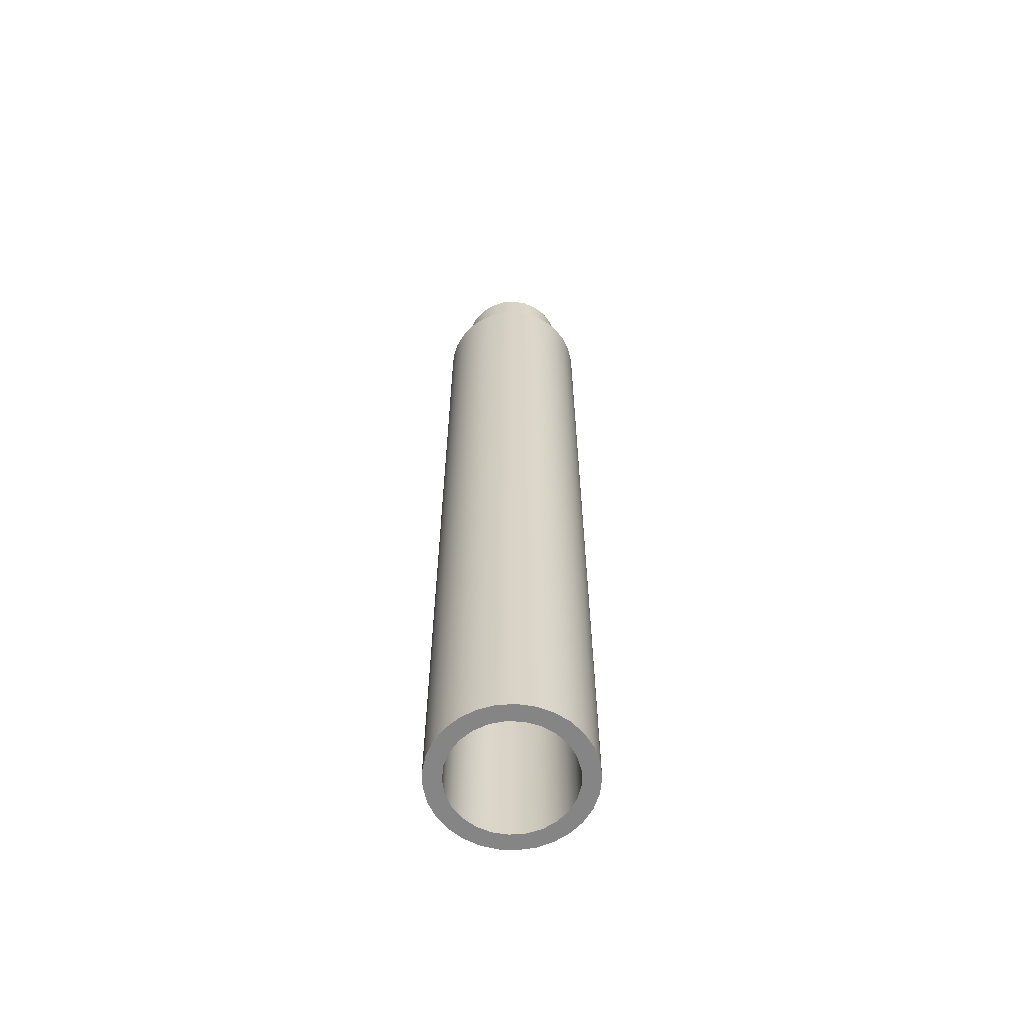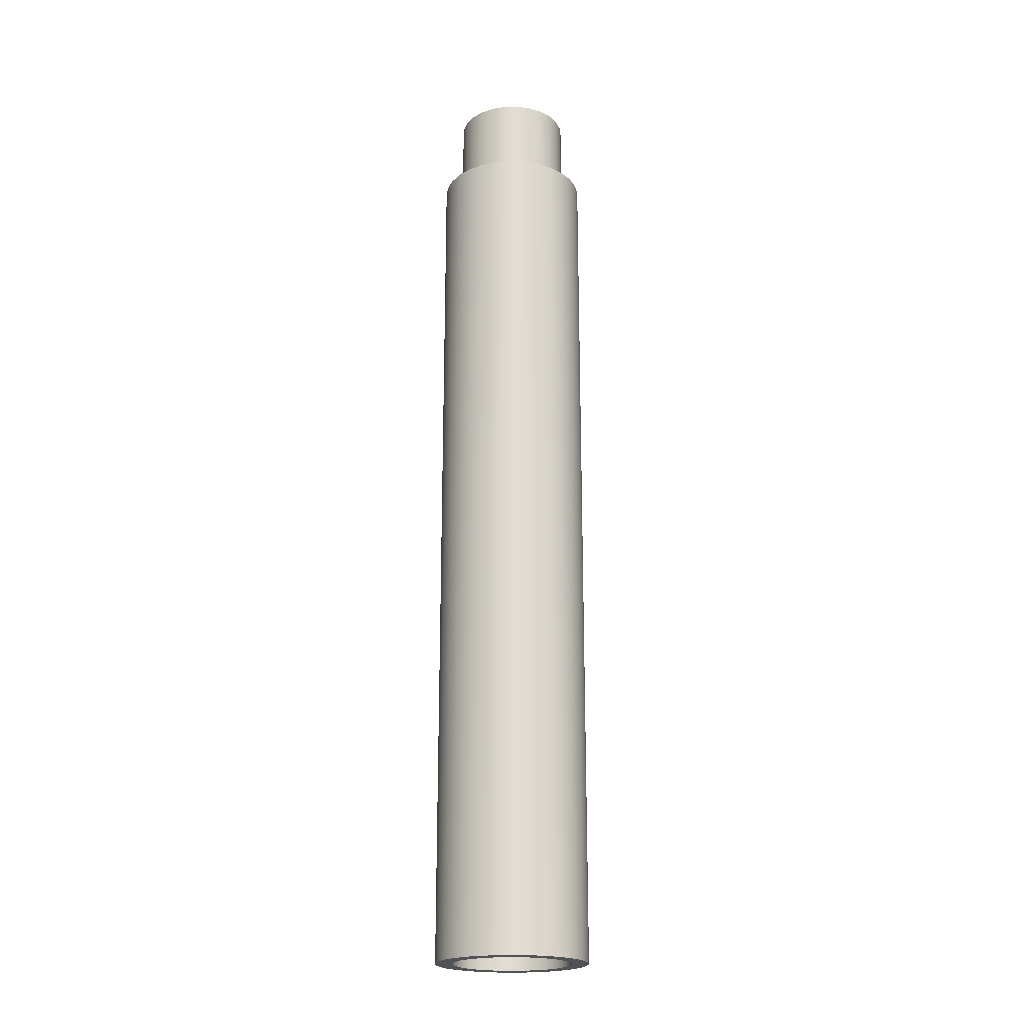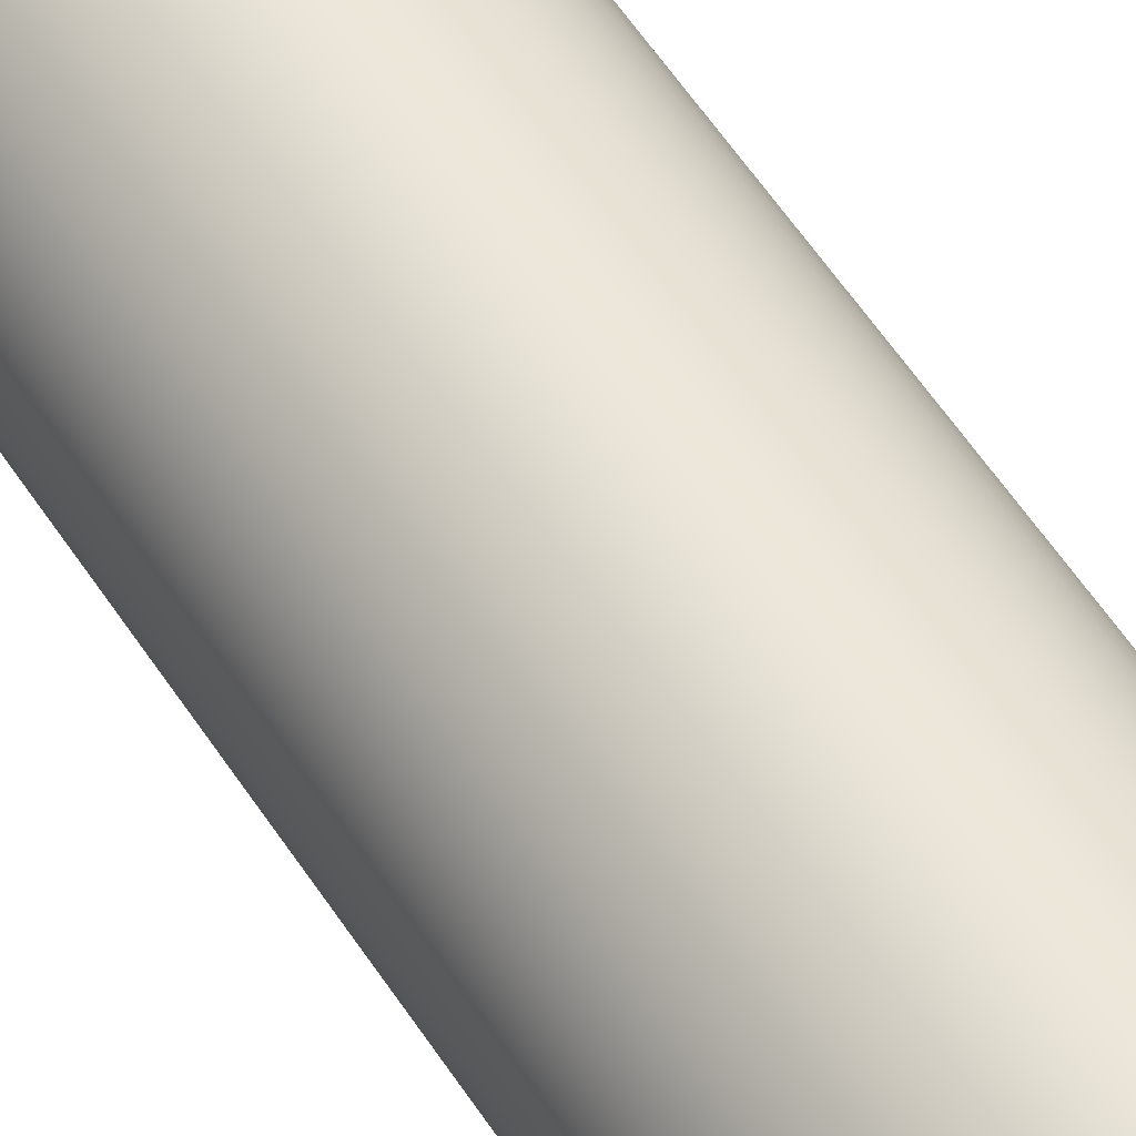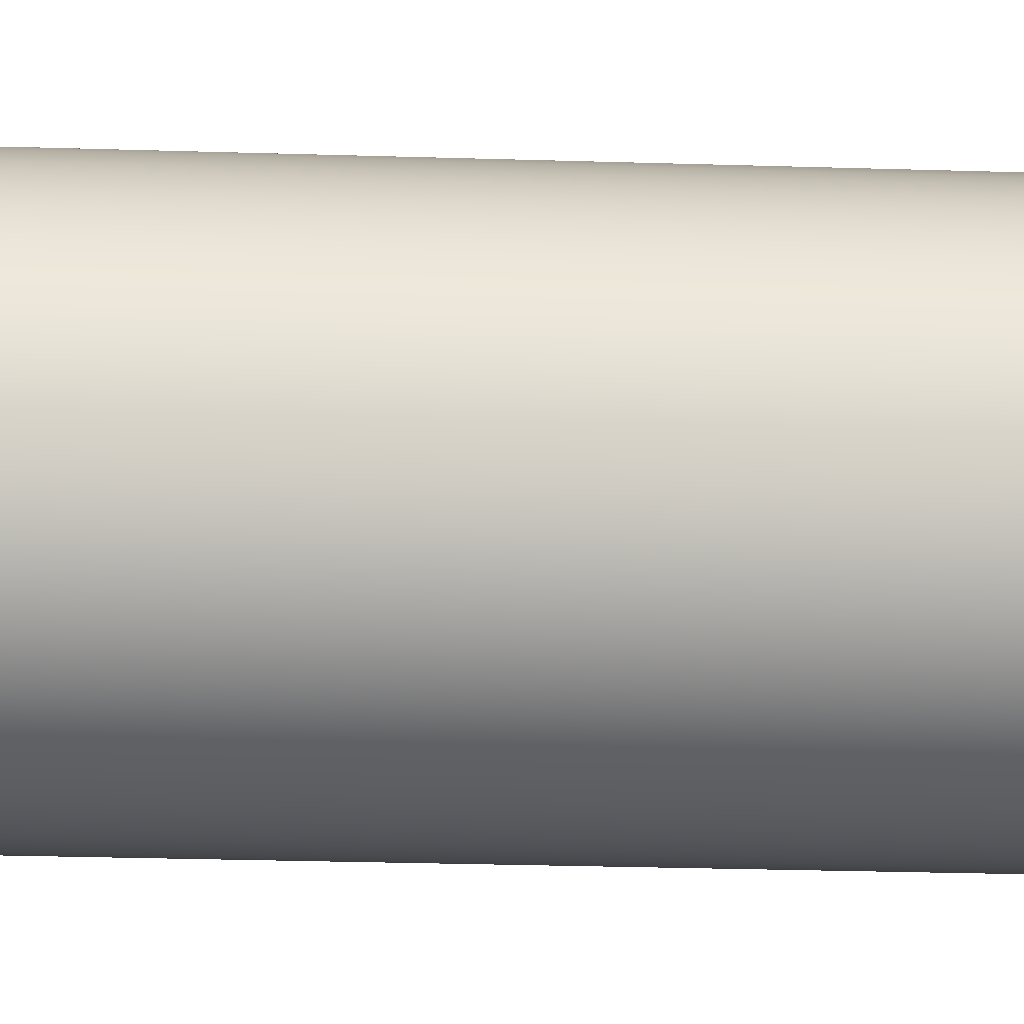
<metadata>
{"format":"obj","ext":"obj","renderer":"f3d","projection":"perspective","resolution":1024,"background":"white","views":[{"elev":-61.9,"azim":44.1,"up":"+Y"},{"elev":-20.9,"azim":55.2,"up":"+Y"},{"elev":52.1,"azim":-31.1,"up":"+Z"},{"elev":-12.9,"azim":-95.6,"up":"+Z"}]}
</metadata>
<code>
v 0.5 10 -6.123e-17
v 0.4778 10 -0.1474
v 0.4131 10 -0.2817
v 0.3117 10 -0.3909
v 0.1827 10 -0.4654
v 0.03737 10 -0.4986
v -0.1113 10 -0.4875
v -0.25 10 -0.433
v -0.3665 10 -0.3401
v -0.4505 10 -0.2169
v -0.4944 10 -0.07452
v -0.4944 10 0.07452
v -0.4505 10 0.2169
v -0.3665 10 0.3401
v -0.25 10 0.433
v -0.1113 10 0.4875
v 0.03737 10 0.4986
v 0.1827 10 0.4654
v 0.3117 10 0.3909
v 0.4131 10 0.2817
v 0.4778 10 0.1474
v -0.7 10 8.573e-17
v -0.678 10 -0.1741
v -0.6134 10 -0.3372
v -0.5103 10 -0.4792
v -0.3751 10 -0.591
v -0.2163 10 -0.6657
v -0.04395 10 -0.6986
v 0.1312 10 -0.6876
v 0.298 10 -0.6334
v 0.4462 10 -0.5394
v 0.5663 10 -0.4114
v 0.6508 10 -0.2577
v 0.6945 10 -0.08773
v 0.6945 10 0.08773
v 0.6508 10 0.2577
v 0.5663 10 0.4114
v 0.4462 10 0.5394
v 0.298 10 0.6334
v 0.1312 10 0.6876
v -0.04395 10 0.6986
v -0.2163 10 0.6657
v -0.3751 10 0.591
v -0.5103 10 0.4792
v -0.6134 10 0.3372
v -0.678 10 0.1741
v 0.5 11.3 -6.123e-17
v 0.4778 11.3 -0.1474
v 0.4131 11.3 -0.2817
v 0.3117 11.3 -0.3909
v 0.1827 11.3 -0.4654
v 0.03737 11.3 -0.4986
v -0.1113 11.3 -0.4875
v -0.25 11.3 -0.433
v -0.3665 11.3 -0.3401
v -0.4505 11.3 -0.2169
v -0.4944 11.3 -0.07452
v -0.4944 11.3 0.07452
v -0.4505 11.3 0.2169
v -0.3665 11.3 0.3401
v -0.25 11.3 0.433
v -0.1113 11.3 0.4875
v 0.03737 11.3 0.4986
v 0.1827 11.3 0.4654
v 0.3117 11.3 0.3909
v 0.4131 11.3 0.2817
v 0.4778 11.3 0.1474
v 0.5 10 -6.123e-17
v 0.4778 10 0.1474
v 0.4131 10 0.2817
v 0.3117 10 0.3909
v 0.1827 10 0.4654
v 0.03737 10 0.4986
v -0.1113 10 0.4875
v -0.25 10 0.433
v -0.3665 10 0.3401
v -0.4505 10 0.2169
v -0.4944 10 0.07452
v -0.4944 10 -0.07452
v -0.4505 10 -0.2169
v -0.3665 10 -0.3401
v -0.25 10 -0.433
v -0.1113 10 -0.4875
v 0.03737 10 -0.4986
v 0.1827 10 -0.4654
v 0.3117 10 -0.3909
v 0.4131 10 -0.2817
v 0.4778 10 -0.1474
v 0.5 11.3 -6.123e-17
v 0.5 10 -6.123e-17
v -0.7 10 8.573e-17
v -0.678 10 0.1741
v -0.6134 10 0.3372
v -0.5103 10 0.4792
v -0.3751 10 0.591
v -0.2163 10 0.6657
v -0.04395 10 0.6986
v 0.1312 10 0.6876
v 0.298 10 0.6334
v 0.4462 10 0.5394
v 0.5663 10 0.4114
v 0.6508 10 0.2577
v 0.6945 10 0.08773
v 0.6945 10 -0.08773
v 0.6508 10 -0.2577
v 0.5663 10 -0.4114
v 0.4462 10 -0.5394
v 0.298 10 -0.6334
v 0.1312 10 -0.6876
v -0.04395 10 -0.6986
v -0.2163 10 -0.6657
v -0.3751 10 -0.591
v -0.5103 10 -0.4792
v -0.6134 10 -0.3372
v -0.678 10 -0.1741
v -0.7 0 8.573e-17
v -0.678 0 -0.1741
v -0.6134 0 -0.3372
v -0.5103 0 -0.4792
v -0.3751 0 -0.591
v -0.2163 0 -0.6657
v -0.04395 0 -0.6986
v 0.1312 0 -0.6876
v 0.298 0 -0.6334
v 0.4462 0 -0.5394
v 0.5663 0 -0.4114
v 0.6508 0 -0.2577
v 0.6945 0 -0.08773
v 0.6945 0 0.08773
v 0.6508 0 0.2577
v 0.5663 0 0.4114
v 0.4462 0 0.5394
v 0.298 0 0.6334
v 0.1312 0 0.6876
v -0.04395 0 0.6986
v -0.2163 0 0.6657
v -0.3751 0 0.591
v -0.5103 0 0.4792
v -0.6134 0 0.3372
v -0.678 0 0.1741
v -0.7 10 8.573e-17
v -0.7 0 8.573e-17
v -0.7 0 8.573e-17
v -0.678 0 0.1741
v -0.6134 0 0.3372
v -0.5103 0 0.4792
v -0.3751 0 0.591
v -0.2163 0 0.6657
v -0.04395 0 0.6986
v 0.1312 0 0.6876
v 0.298 0 0.6334
v 0.4462 0 0.5394
v 0.5663 0 0.4114
v 0.6508 0 0.2577
v 0.6945 0 0.08773
v 0.6945 0 -0.08773
v 0.6508 0 -0.2577
v 0.5663 0 -0.4114
v 0.4462 0 -0.5394
v 0.298 0 -0.6334
v 0.1312 0 -0.6876
v -0.04395 0 -0.6986
v -0.2163 0 -0.6657
v -0.3751 0 -0.591
v -0.5103 0 -0.4792
v -0.6134 0 -0.3372
v -0.678 0 -0.1741
v -0.9 0 1.102e-16
v -0.879 0 -0.1935
v -0.8168 0 -0.3779
v -0.7165 0 -0.5447
v -0.5826 0 -0.6859
v -0.4216 0 -0.7952
v -0.2408 0 -0.8672
v -0.04873 0 -0.8987
v 0.1456 0 -0.8881
v 0.3331 0 -0.8361
v 0.5051 0 -0.7449
v 0.6534 0 -0.6189
v 0.7712 0 -0.464
v 0.8529 0 -0.2874
v 0.8947 0 -0.09731
v 0.8947 0 0.09731
v 0.8529 0 0.2874
v 0.7712 0 0.464
v 0.6534 0 0.6189
v 0.5051 0 0.7449
v 0.3331 0 0.8361
v 0.1456 0 0.8881
v -0.04873 0 0.8987
v -0.2408 0 0.8672
v -0.4216 0 0.7952
v -0.5826 0 0.6859
v -0.7165 0 0.5447
v -0.8168 0 0.3779
v -0.879 0 0.1935
v 0.9 10.3 -1.102e-16
v 0.879 10.3 0.1935
v 0.8168 10.3 0.3779
v 0.7165 10.3 0.5447
v 0.5826 10.3 0.6859
v 0.4216 10.3 0.7952
v 0.2408 10.3 0.8672
v 0.04873 10.3 0.8987
v -0.1456 10.3 0.8881
v -0.3331 10.3 0.8361
v -0.5051 10.3 0.7449
v -0.6534 10.3 0.6189
v -0.7712 10.3 0.464
v -0.8529 10.3 0.2874
v -0.8947 10.3 0.09731
v -0.8947 10.3 -0.09731
v -0.8529 10.3 -0.2874
v -0.7712 10.3 -0.464
v -0.6534 10.3 -0.6189
v -0.5051 10.3 -0.7449
v -0.3331 10.3 -0.8361
v -0.1456 10.3 -0.8881
v 0.04873 10.3 -0.8987
v 0.2408 10.3 -0.8672
v 0.4216 10.3 -0.7952
v 0.5826 10.3 -0.6859
v 0.7165 10.3 -0.5447
v 0.8168 10.3 -0.3779
v 0.879 10.3 -0.1935
v -0.9 0 1.102e-16
v -0.879 0 0.1935
v -0.8168 0 0.3779
v -0.7165 0 0.5447
v -0.5826 0 0.6859
v -0.4216 0 0.7952
v -0.2408 0 0.8672
v -0.04873 0 0.8987
v 0.1456 0 0.8881
v 0.3331 0 0.8361
v 0.5051 0 0.7449
v 0.6534 0 0.6189
v 0.7712 0 0.464
v 0.8529 0 0.2874
v 0.8947 0 0.09731
v 0.8947 0 -0.09731
v 0.8529 0 -0.2874
v 0.7712 0 -0.464
v 0.6534 0 -0.6189
v 0.5051 0 -0.7449
v 0.3331 0 -0.8361
v 0.1456 0 -0.8881
v -0.04873 0 -0.8987
v -0.2408 0 -0.8672
v -0.4216 0 -0.7952
v -0.5826 0 -0.6859
v -0.7165 0 -0.5447
v -0.8168 0 -0.3779
v -0.879 0 -0.1935
v -0.8947 10.3 0.09731
v -0.9 0 1.102e-16
v 0.68 10.3 -8.328e-17
v 0.6586 10.3 0.1691
v 0.5959 10.3 0.3276
v 0.4957 10.3 0.4655
v 0.3644 10.3 0.5741
v 0.2101 10.3 0.6467
v 0.0427 10.3 0.6787
v -0.1274 10.3 0.668
v -0.2895 10.3 0.6153
v -0.4334 10.3 0.5239
v -0.5501 10.3 0.3997
v -0.6322 10.3 0.2503
v -0.6746 10.3 0.08523
v -0.6746 10.3 -0.08523
v -0.6322 10.3 -0.2503
v -0.5501 10.3 -0.3997
v -0.4334 10.3 -0.5239
v -0.2895 10.3 -0.6153
v -0.1274 10.3 -0.668
v 0.0427 10.3 -0.6787
v 0.2101 10.3 -0.6467
v 0.3644 10.3 -0.5741
v 0.4957 10.3 -0.4655
v 0.5959 10.3 -0.3276
v 0.6586 10.3 -0.1691
v 0.9 10.3 -1.102e-16
v 0.879 10.3 -0.1935
v 0.8168 10.3 -0.3779
v 0.7165 10.3 -0.5447
v 0.5826 10.3 -0.6859
v 0.4216 10.3 -0.7952
v 0.2408 10.3 -0.8672
v 0.04873 10.3 -0.8987
v -0.1456 10.3 -0.8881
v -0.3331 10.3 -0.8361
v -0.5051 10.3 -0.7449
v -0.6534 10.3 -0.6189
v -0.7712 10.3 -0.464
v -0.8529 10.3 -0.2874
v -0.8947 10.3 -0.09731
v -0.8947 10.3 0.09731
v -0.8529 10.3 0.2874
v -0.7712 10.3 0.464
v -0.6534 10.3 0.6189
v -0.5051 10.3 0.7449
v -0.3331 10.3 0.8361
v -0.1456 10.3 0.8881
v 0.04873 10.3 0.8987
v 0.2408 10.3 0.8672
v 0.4216 10.3 0.7952
v 0.5826 10.3 0.6859
v 0.7165 10.3 0.5447
v 0.8168 10.3 0.3779
v 0.879 10.3 0.1935
v 0.68 11.3 -8.328e-17
v 0.6586 11.3 0.1691
v 0.5959 11.3 0.3276
v 0.4957 11.3 0.4655
v 0.3644 11.3 0.5741
v 0.2101 11.3 0.6467
v 0.0427 11.3 0.6787
v -0.1274 11.3 0.668
v -0.2895 11.3 0.6153
v -0.4334 11.3 0.5239
v -0.5501 11.3 0.3997
v -0.6322 11.3 0.2503
v -0.6746 11.3 0.08523
v -0.6746 11.3 -0.08523
v -0.6322 11.3 -0.2503
v -0.5501 11.3 -0.3997
v -0.4334 11.3 -0.5239
v -0.2895 11.3 -0.6153
v -0.1274 11.3 -0.668
v 0.0427 11.3 -0.6787
v 0.2101 11.3 -0.6467
v 0.3644 11.3 -0.5741
v 0.4957 11.3 -0.4655
v 0.5959 11.3 -0.3276
v 0.6586 11.3 -0.1691
v 0.68 10.3 -8.328e-17
v 0.6586 10.3 -0.1691
v 0.5959 10.3 -0.3276
v 0.4957 10.3 -0.4655
v 0.3644 10.3 -0.5741
v 0.2101 10.3 -0.6467
v 0.0427 10.3 -0.6787
v -0.1274 10.3 -0.668
v -0.2895 10.3 -0.6153
v -0.4334 10.3 -0.5239
v -0.5501 10.3 -0.3997
v -0.6322 10.3 -0.2503
v -0.6746 10.3 -0.08523
v -0.6746 10.3 0.08523
v -0.6322 10.3 0.2503
v -0.5501 10.3 0.3997
v -0.4334 10.3 0.5239
v -0.2895 10.3 0.6153
v -0.1274 10.3 0.668
v 0.0427 10.3 0.6787
v 0.2101 10.3 0.6467
v 0.3644 10.3 0.5741
v 0.4957 10.3 0.4655
v 0.5959 10.3 0.3276
v 0.6586 10.3 0.1691
v 0.68 10.3 -8.328e-17
v 0.68 11.3 -8.328e-17
v 0.5 11.3 -6.123e-17
v 0.4778 11.3 0.1474
v 0.4131 11.3 0.2817
v 0.3117 11.3 0.3909
v 0.1827 11.3 0.4654
v 0.03737 11.3 0.4986
v -0.1113 11.3 0.4875
v -0.25 11.3 0.433
v -0.3665 11.3 0.3401
v -0.4505 11.3 0.2169
v -0.4944 11.3 0.07452
v -0.4944 11.3 -0.07452
v -0.4505 11.3 -0.2169
v -0.3665 11.3 -0.3401
v -0.25 11.3 -0.433
v -0.1113 11.3 -0.4875
v 0.03737 11.3 -0.4986
v 0.1827 11.3 -0.4654
v 0.3117 11.3 -0.3909
v 0.4131 11.3 -0.2817
v 0.4778 11.3 -0.1474
v 0.68 11.3 -8.328e-17
v 0.6586 11.3 -0.1691
v 0.5959 11.3 -0.3276
v 0.4957 11.3 -0.4655
v 0.3644 11.3 -0.5741
v 0.2101 11.3 -0.6467
v 0.0427 11.3 -0.6787
v -0.1274 11.3 -0.668
v -0.2895 11.3 -0.6153
v -0.4334 11.3 -0.5239
v -0.5501 11.3 -0.3997
v -0.6322 11.3 -0.2503
v -0.6746 11.3 -0.08523
v -0.6746 11.3 0.08523
v -0.6322 11.3 0.2503
v -0.5501 11.3 0.3997
v -0.4334 11.3 0.5239
v -0.2895 11.3 0.6153
v -0.1274 11.3 0.668
v 0.0427 11.3 0.6787
v 0.2101 11.3 0.6467
v 0.3644 11.3 0.5741
v 0.4957 11.3 0.4655
v 0.5959 11.3 0.3276
v 0.6586 11.3 0.1691
f 2 34 1
f 1 34 35
f 1 35 21
f 21 35 36
f 21 36 20
f 20 36 37
f 20 37 19
f 19 37 38
f 19 38 39
f 34 2 33
f 33 2 3
f 33 3 32
f 32 3 4
f 32 4 31
f 31 4 30
f 30 4 5
f 30 5 29
f 29 5 6
f 29 6 28
f 28 6 7
f 28 7 27
f 27 7 8
f 27 8 26
f 26 8 9
f 26 9 25
f 25 9 24
f 24 9 10
f 24 10 23
f 23 10 11
f 23 11 22
f 22 11 12
f 22 12 46
f 46 12 13
f 46 13 45
f 45 13 14
f 45 14 44
f 44 14 43
f 43 14 15
f 43 15 42
f 42 15 16
f 42 16 41
f 41 16 17
f 41 17 40
f 40 17 18
f 40 18 39
f 39 18 19
f 48 88 47
f 47 88 90
f 89 68 67
f 67 68 69
f 67 69 66
f 66 69 70
f 66 70 65
f 65 70 71
f 65 71 64
f 64 71 72
f 64 72 63
f 63 72 73
f 63 73 62
f 62 73 74
f 62 74 61
f 61 74 75
f 61 75 60
f 60 75 76
f 60 76 59
f 59 76 77
f 59 77 58
f 58 77 78
f 58 78 57
f 57 78 79
f 57 79 56
f 56 79 80
f 56 80 55
f 55 80 81
f 55 81 54
f 54 81 82
f 54 82 53
f 53 82 83
f 53 83 52
f 52 83 84
f 52 84 51
f 51 84 85
f 51 85 50
f 50 85 86
f 50 86 49
f 49 86 87
f 49 87 48
f 48 87 88
f 92 140 91
f 91 140 142
f 141 116 115
f 115 116 117
f 115 117 114
f 114 117 118
f 114 118 113
f 113 118 119
f 113 119 112
f 112 119 120
f 112 120 111
f 111 120 121
f 111 121 110
f 110 121 122
f 110 122 109
f 109 122 123
f 109 123 108
f 108 123 124
f 108 124 107
f 107 124 125
f 107 125 106
f 106 125 126
f 106 126 105
f 105 126 127
f 105 127 104
f 104 127 128
f 104 128 103
f 103 128 129
f 103 129 102
f 102 129 130
f 102 130 101
f 101 130 131
f 101 131 100
f 100 131 132
f 100 132 99
f 99 132 133
f 99 133 98
f 98 133 134
f 98 134 97
f 97 134 135
f 97 135 96
f 96 135 136
f 96 136 95
f 95 136 137
f 95 137 94
f 94 137 138
f 94 138 93
f 93 138 139
f 93 139 92
f 92 139 140
f 144 196 143
f 143 196 168
f 143 168 169
f 196 144 195
f 195 144 145
f 195 145 194
f 194 145 146
f 194 146 193
f 193 146 147
f 193 147 192
f 192 147 148
f 192 148 191
f 191 148 149
f 191 149 190
f 190 149 189
f 189 149 150
f 189 150 188
f 188 150 151
f 188 151 187
f 187 151 152
f 187 152 186
f 186 152 153
f 186 153 185
f 185 153 154
f 185 154 184
f 184 154 155
f 184 155 183
f 183 155 156
f 183 156 182
f 182 156 181
f 181 156 157
f 181 157 180
f 180 157 158
f 180 158 179
f 179 158 159
f 179 159 178
f 178 159 160
f 178 160 177
f 177 160 161
f 177 161 176
f 176 161 162
f 176 162 175
f 175 162 174
f 174 162 163
f 174 163 173
f 173 163 164
f 173 164 172
f 172 164 165
f 172 165 171
f 171 165 166
f 171 166 170
f 170 166 167
f 170 167 169
f 169 167 143
f 198 240 197
f 197 240 241
f 197 241 225
f 225 241 242
f 225 242 224
f 224 242 243
f 224 243 223
f 223 243 244
f 223 244 222
f 222 244 245
f 222 245 221
f 221 245 246
f 221 246 220
f 220 246 247
f 220 247 219
f 219 247 248
f 219 248 218
f 218 248 249
f 218 249 217
f 217 249 250
f 217 250 216
f 216 250 251
f 216 251 215
f 215 251 252
f 215 252 214
f 214 252 253
f 214 253 213
f 213 253 254
f 213 254 212
f 212 254 256
f 212 256 211
f 255 226 227
f 255 227 210
f 210 227 228
f 210 228 209
f 209 228 229
f 209 229 208
f 208 229 230
f 208 230 207
f 207 230 231
f 207 231 206
f 206 231 232
f 206 232 205
f 205 232 233
f 205 233 204
f 204 233 234
f 204 234 203
f 203 234 235
f 203 235 202
f 202 235 236
f 202 236 201
f 201 236 237
f 201 237 200
f 200 237 238
f 200 238 199
f 199 238 239
f 199 239 198
f 198 239 240
f 258 310 257
f 257 310 282
f 257 282 283
f 310 258 309
f 309 258 259
f 309 259 308
f 308 259 260
f 308 260 307
f 307 260 261
f 307 261 306
f 306 261 262
f 306 262 305
f 305 262 263
f 305 263 304
f 304 263 303
f 303 263 264
f 303 264 302
f 302 264 265
f 302 265 301
f 301 265 266
f 301 266 300
f 300 266 267
f 300 267 299
f 299 267 268
f 299 268 298
f 298 268 269
f 298 269 297
f 297 269 296
f 296 269 270
f 296 270 295
f 295 270 271
f 295 271 294
f 294 271 272
f 294 272 293
f 293 272 273
f 293 273 292
f 292 273 274
f 292 274 291
f 291 274 275
f 291 275 290
f 290 275 276
f 290 276 289
f 289 276 288
f 288 276 277
f 288 277 287
f 287 277 278
f 287 278 286
f 286 278 279
f 286 279 285
f 285 279 280
f 285 280 284
f 284 280 281
f 284 281 283
f 283 281 257
f 312 360 311
f 311 360 361
f 362 336 335
f 335 336 337
f 335 337 334
f 334 337 338
f 334 338 333
f 333 338 339
f 333 339 332
f 332 339 340
f 332 340 331
f 331 340 341
f 331 341 330
f 330 341 342
f 330 342 329
f 329 342 343
f 329 343 328
f 328 343 344
f 328 344 327
f 327 344 345
f 327 345 326
f 326 345 346
f 326 346 325
f 325 346 347
f 325 347 324
f 324 347 348
f 324 348 323
f 323 348 349
f 323 349 322
f 322 349 350
f 322 350 321
f 321 350 351
f 321 351 320
f 320 351 352
f 320 352 319
f 319 352 353
f 319 353 318
f 318 353 354
f 318 354 317
f 317 354 355
f 317 355 316
f 316 355 356
f 316 356 315
f 315 356 357
f 315 357 314
f 314 357 358
f 314 358 313
f 313 358 359
f 313 359 312
f 312 359 360
f 364 408 363
f 363 408 384
f 363 384 385
f 408 364 407
f 407 364 365
f 407 365 406
f 406 365 366
f 406 366 405
f 405 366 367
f 405 367 404
f 404 367 368
f 404 368 403
f 403 368 402
f 402 368 369
f 402 369 401
f 401 369 370
f 401 370 400
f 400 370 371
f 400 371 399
f 399 371 372
f 399 372 398
f 398 372 373
f 398 373 397
f 397 373 396
f 396 373 374
f 396 374 395
f 395 374 375
f 395 375 394
f 394 375 376
f 394 376 393
f 393 376 377
f 393 377 392
f 392 377 378
f 392 378 391
f 391 378 379
f 391 379 390
f 390 379 389
f 389 379 380
f 389 380 388
f 388 380 381
f 388 381 387
f 387 381 382
f 387 382 386
f 386 382 383
f 386 383 385
f 385 383 363

</code>
